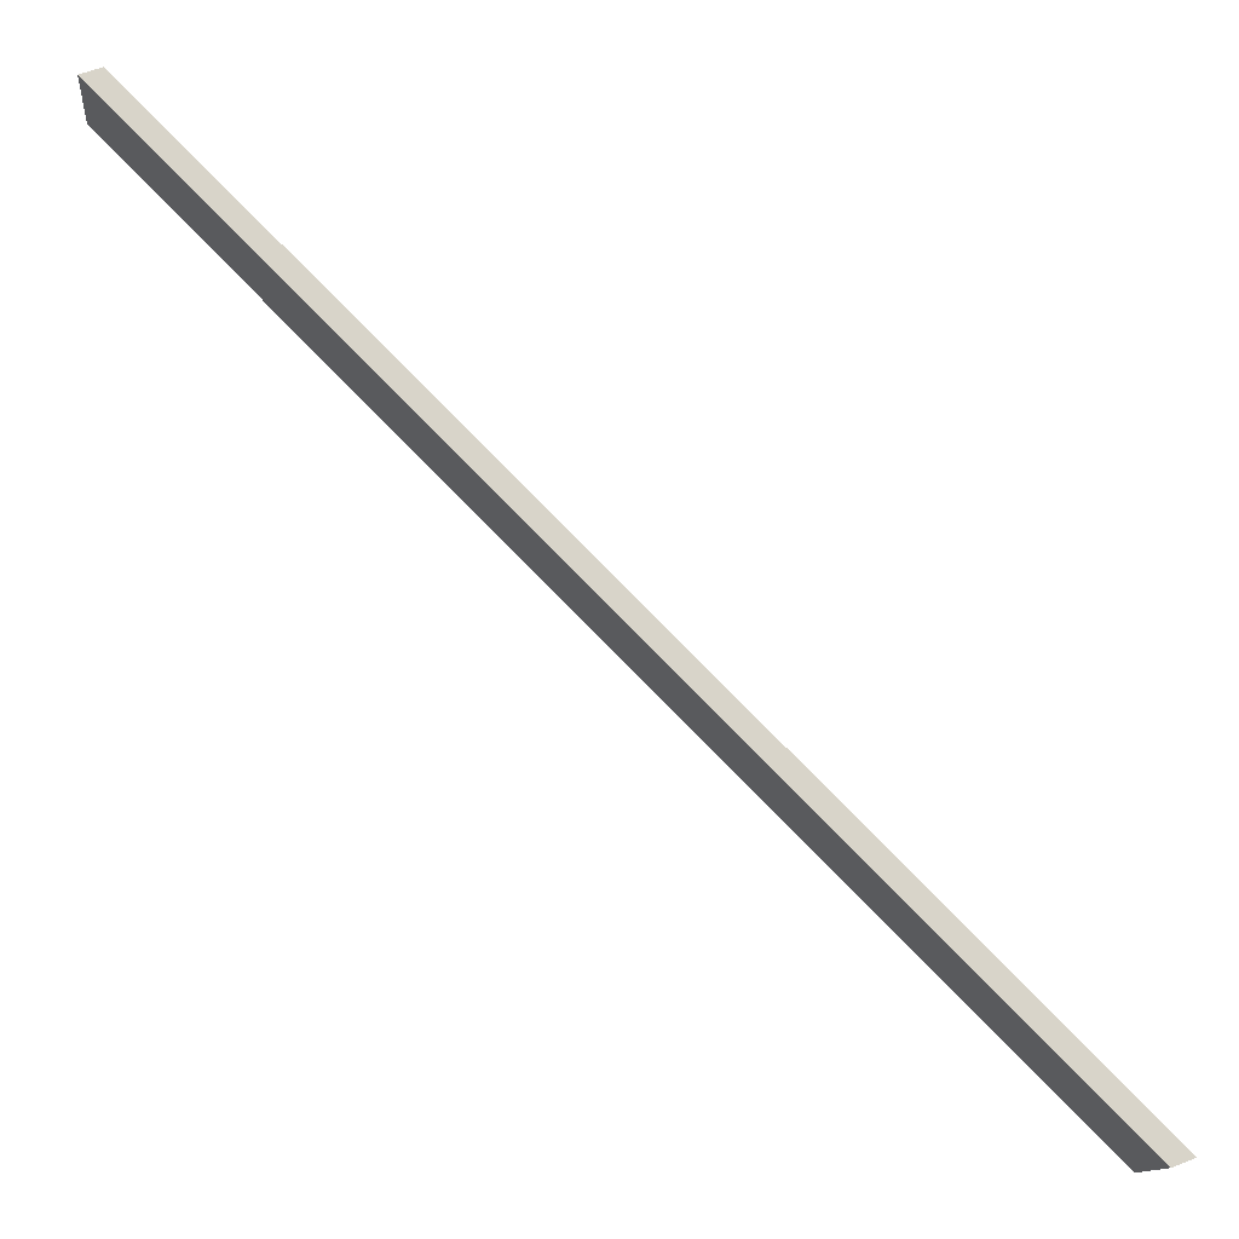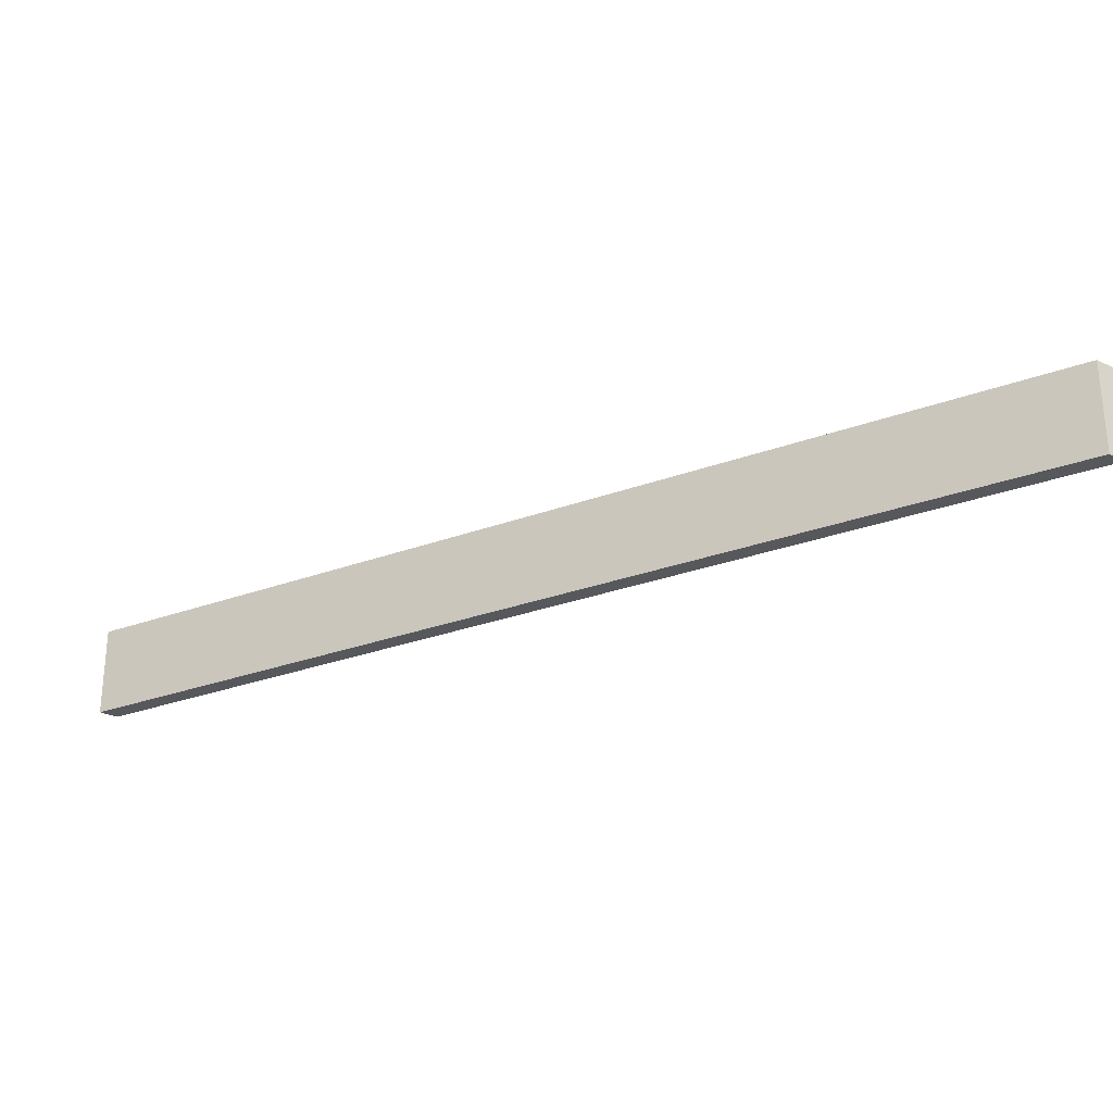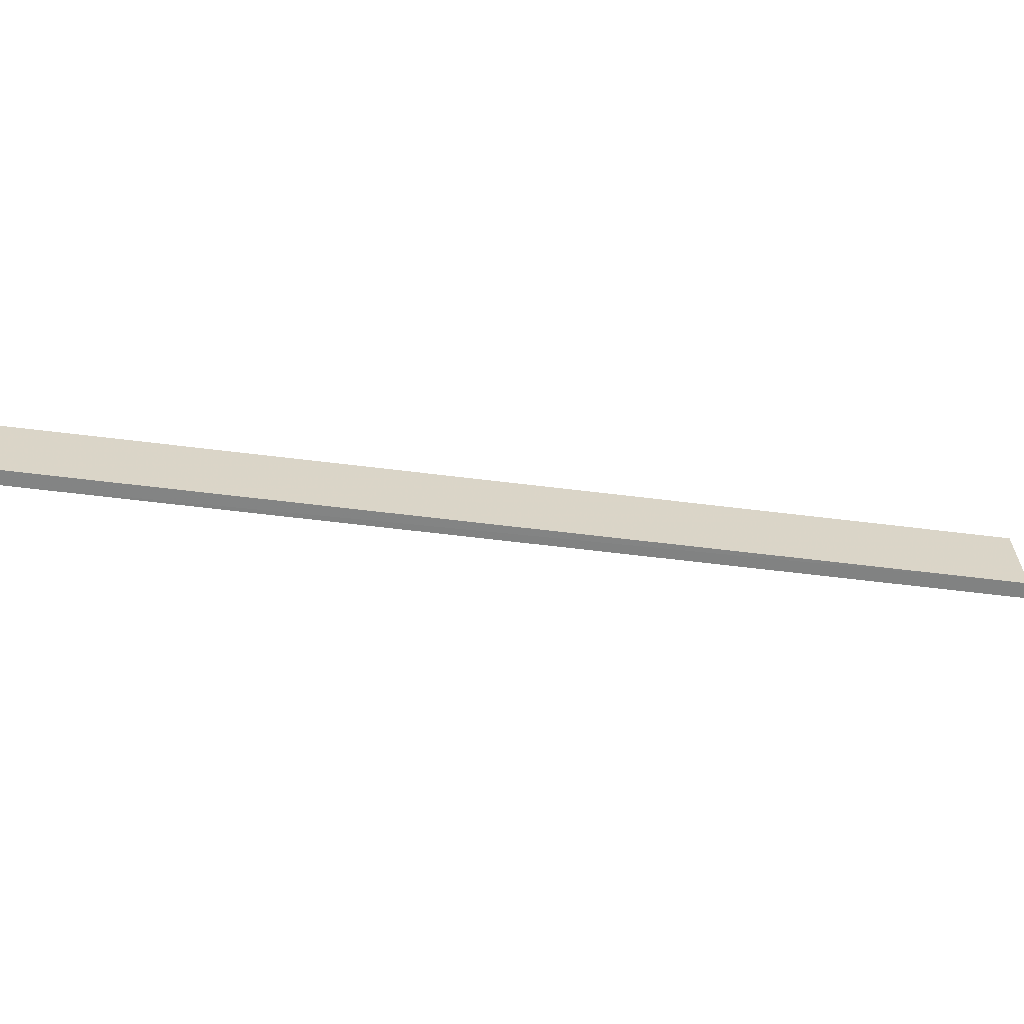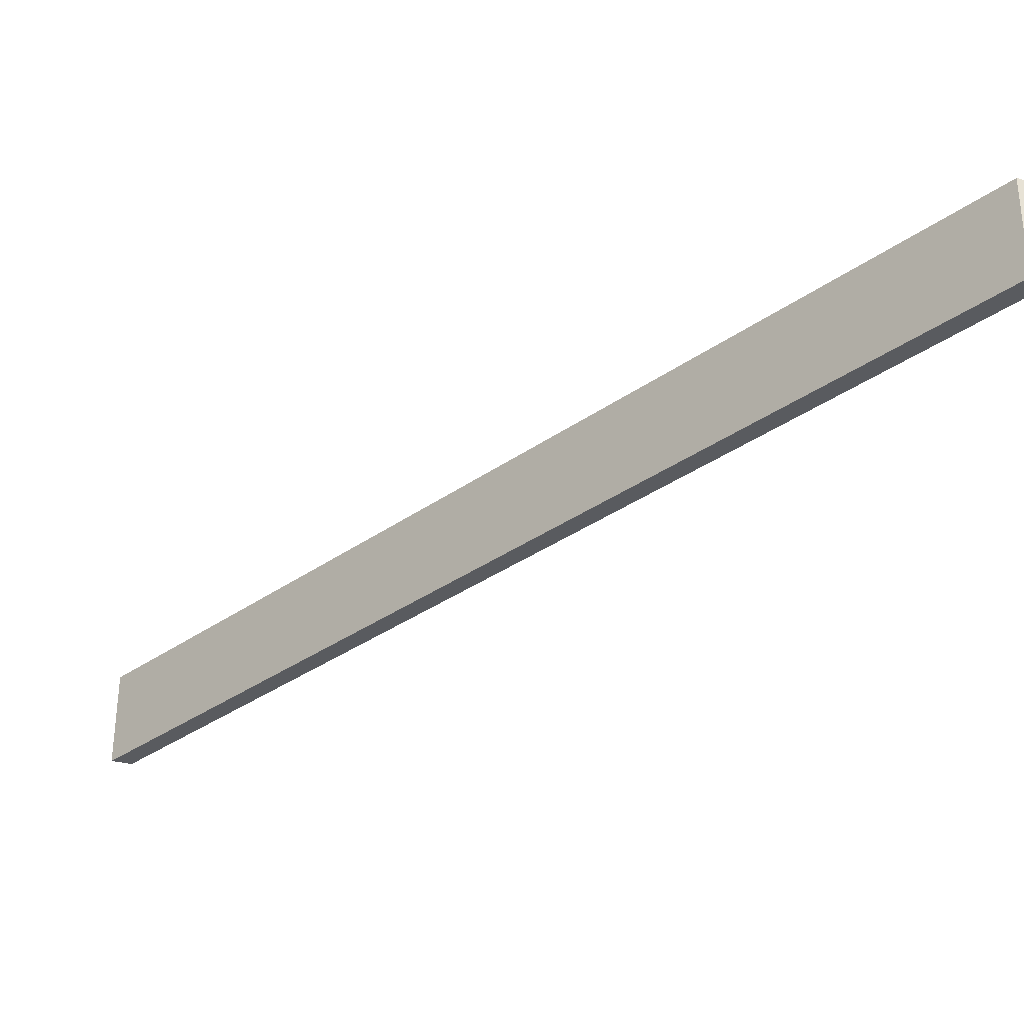
<metadata>
{"format":"obj","ext":"obj","renderer":"f3d","projection":"perspective","resolution":1024,"background":"white","views":[{"elev":-12.6,"azim":174.2,"up":"+Z"},{"elev":-27.9,"azim":-15.4,"up":"+Y"},{"elev":-61.1,"azim":127.9,"up":"+Y"},{"elev":57.1,"azim":0.1,"up":"+Z"}]}
</metadata>
<code>
o 7438
v 2230 1897 14.34
v 2229 1897 13.93
v 2229 1897 13.93
v 2230 1897 14.34
v 2229 1897 13.93
v 2229 1897 13.93
v 2230 1897 14.34
v 2229 1897 13.93
v 2229 1897 13.93
v 2229 1897 13.93
v 2230 1897 14.34
v 2230 1897 14.34
v 2230 1897 14.34
v 2230 1897 14.34
v 2229 1897 13.93
v 2230 1897 14.34
v 2229 1897 13.93
v 2230 1897 14.34
v 2230 1897 14.34
v 2230 1897 14.34
v 2230 1897 14.34
v 2230 1897 14.34
v 2229 1897 13.93
v 2229 1897 13.93
v 2230 1897 14.34
v 2229 1897 13.93
v 2229 1897 13.93
v 2229 1897 13.93
v 2229 1897 13.93
f 1 2 3
f 1 4 5
f 6 2 7
f 8 6 9
f 10 11 12
f 13 12 14
f 14 15 16
f 17 18 15
f 19 18 20
f 21 22 23
f 24 25 26
f 27 28 29

</code>
